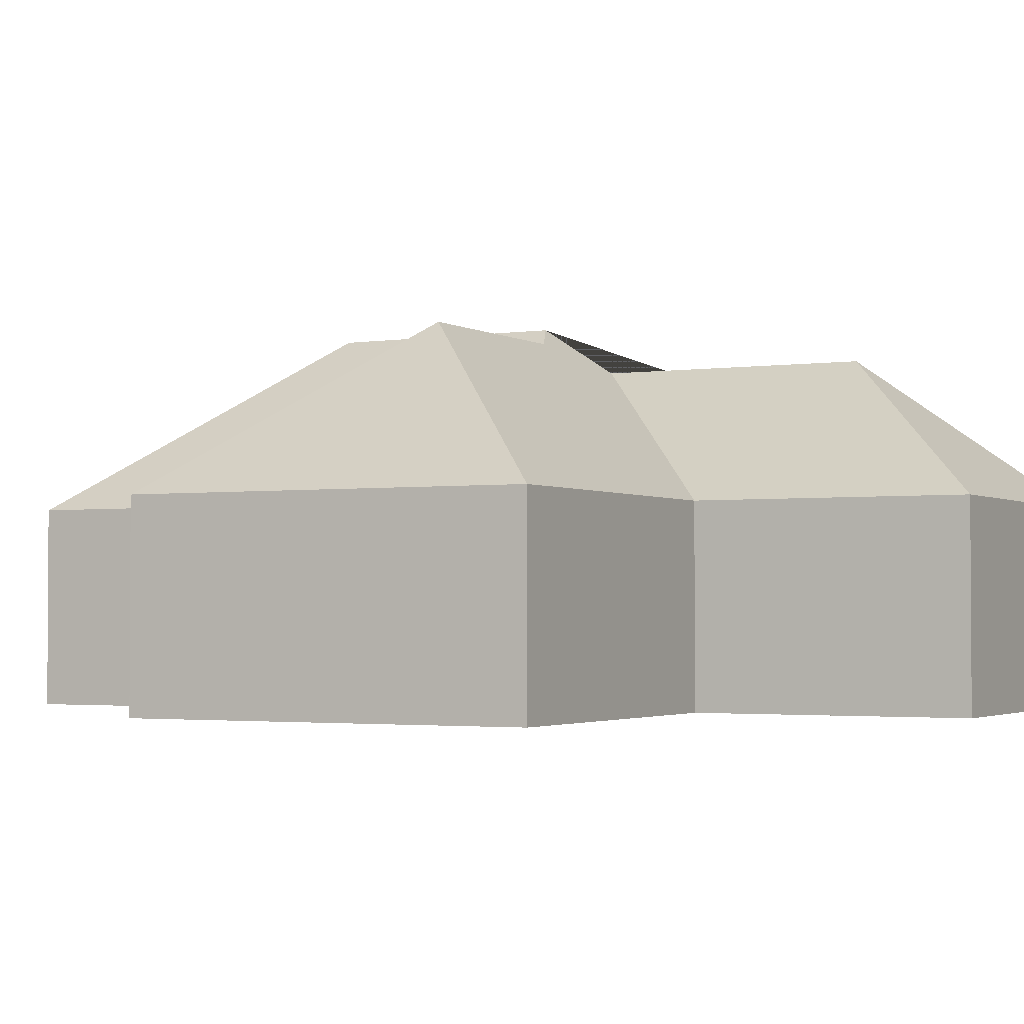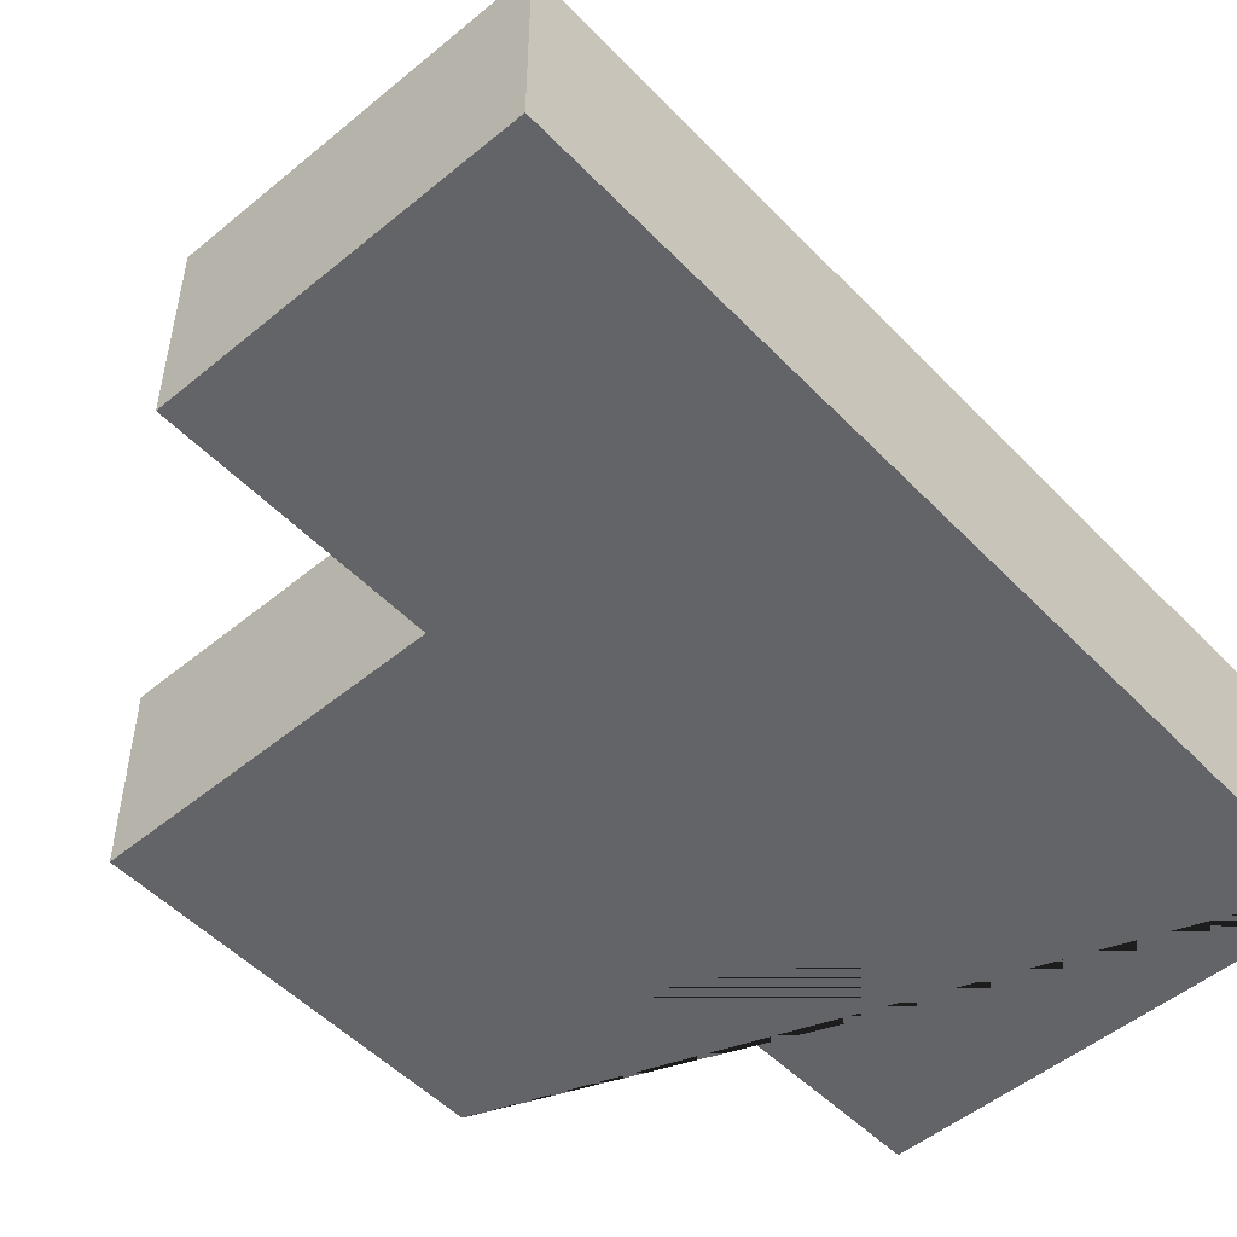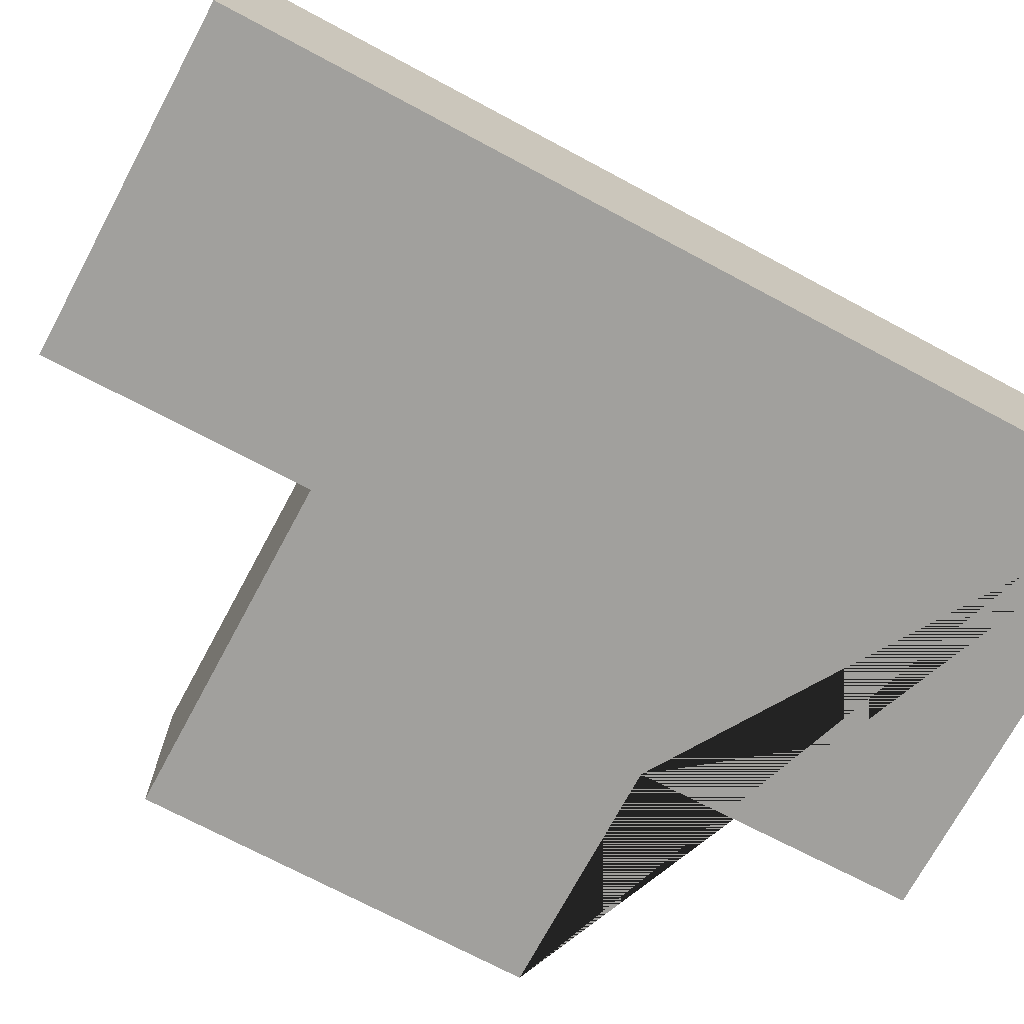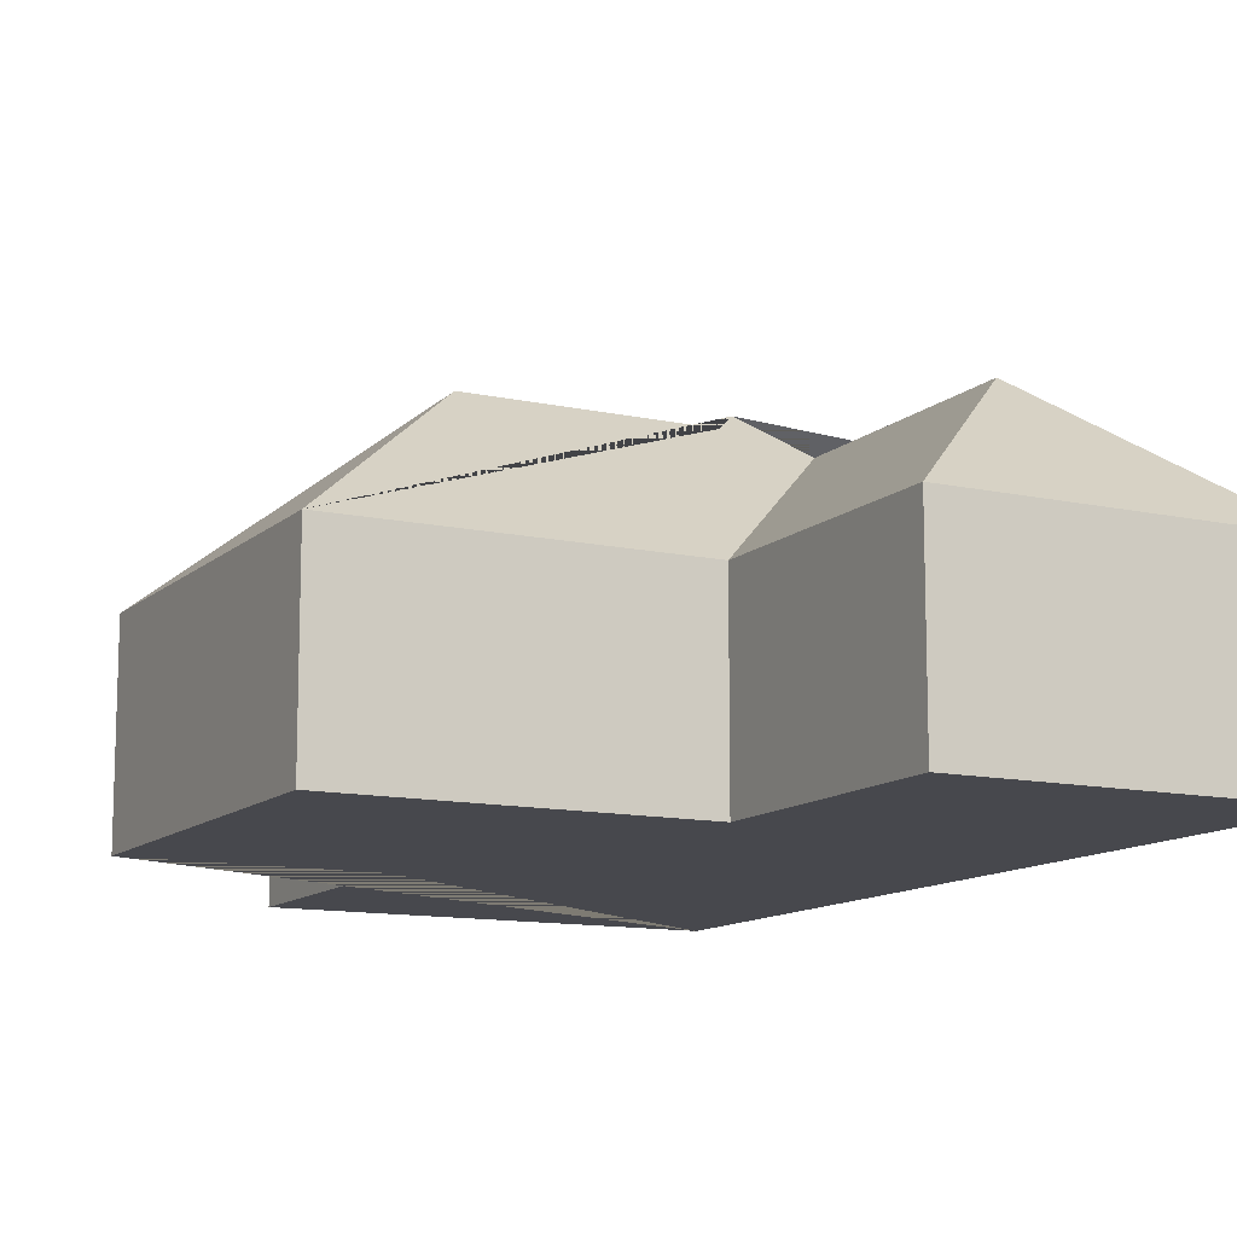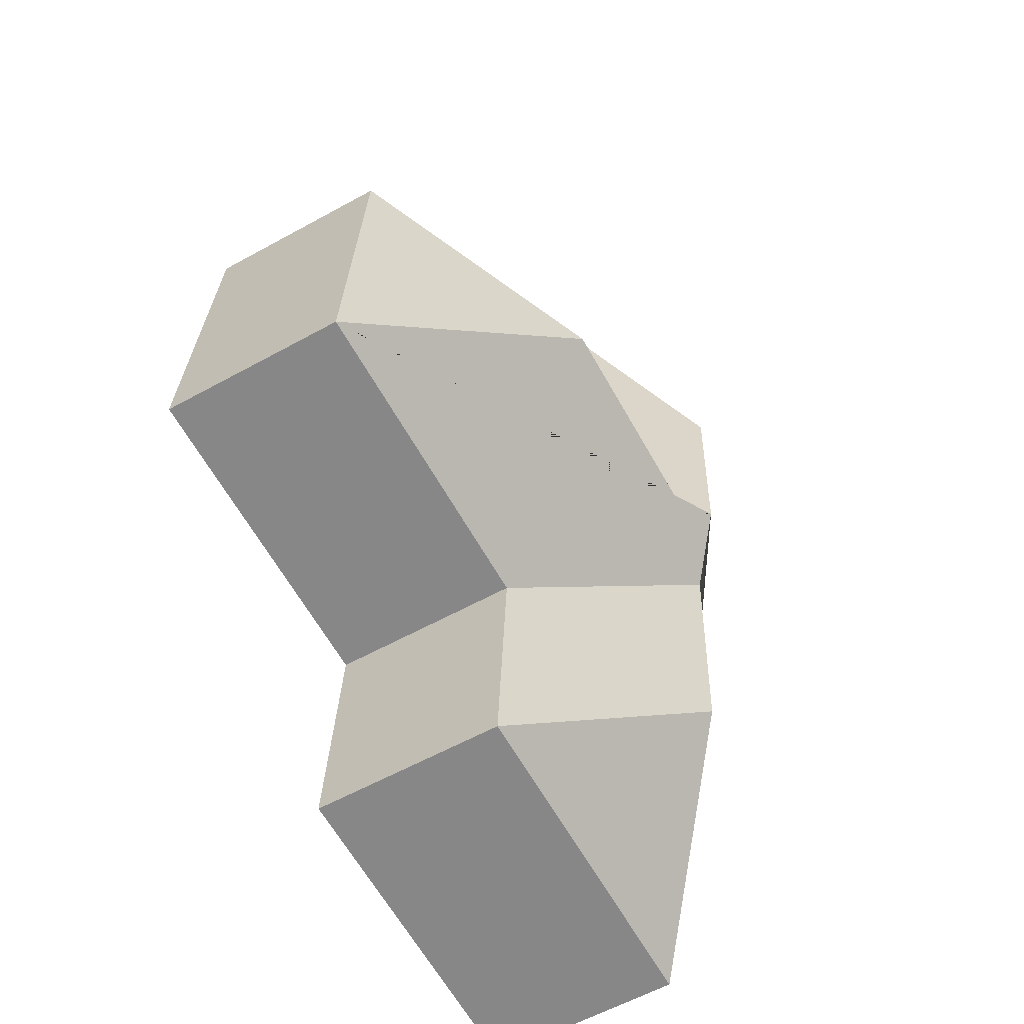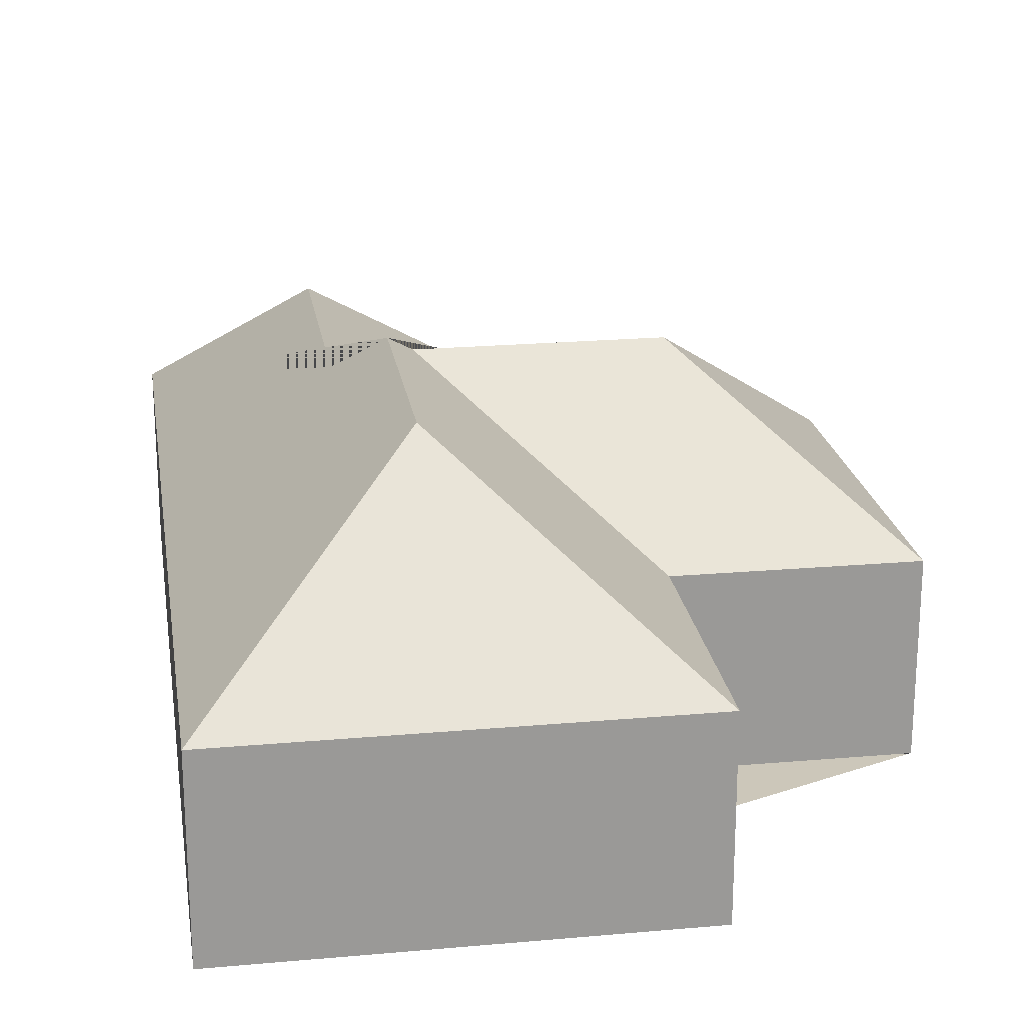
<metadata>
{"format":"obj","ext":"obj","renderer":"f3d","projection":"perspective","resolution":1024,"background":"white","views":[{"elev":-2.3,"azim":114.1,"up":"+Y"},{"elev":-51.2,"azim":-141.5,"up":"+Y"},{"elev":-71.7,"azim":-121.6,"up":"+Y"},{"elev":-11.9,"azim":148.9,"up":"+Y"},{"elev":-59.7,"azim":119.5,"up":"+Z"},{"elev":21.5,"azim":-12.4,"up":"+Y"}]}
</metadata>
<code>
o CG10_500_048073_0016
v 13.35 75 -26.96
v 182.4 75 -16.79
v 99.1 144.6 -104.1
v 190 75 -123
v 280.5 75 -117.2
v 104.9 145 -193.4
v 115.6 137.2 -202.1
v 207.1 137.3 -196.5
v 87.38 128.9 -213.9
v 289.5 75 -266.7
v 160 75 -274.5
v 93.55 129 -314.6
v 166.3 75 -375.1
v 34.76 75 -383
v 13.35 0 -26.96
v 182.4 0 -16.79
v 190 0 -123
v 280.5 0 -117.2
v 289.5 0 -266.7
v 160 0 -274.5
v 166.3 0 -375.1
v 34.76 0 -383
f 1 3 2
f 2 3 6 7 4
f 4 7 8 5
f 5 8 10
f 10 8 7 6 9 11
f 11 9 12 13
f 13 12 14
f 14 12 9 6 3 1
f 15 16 17 18 19 20 21 22
f 1 15 16 2
f 2 16 17 4
f 4 17 18 5
f 5 18 19 10
f 10 19 20 11
f 11 20 21 13
f 13 21 22 14
f 14 22 15 1

</code>
